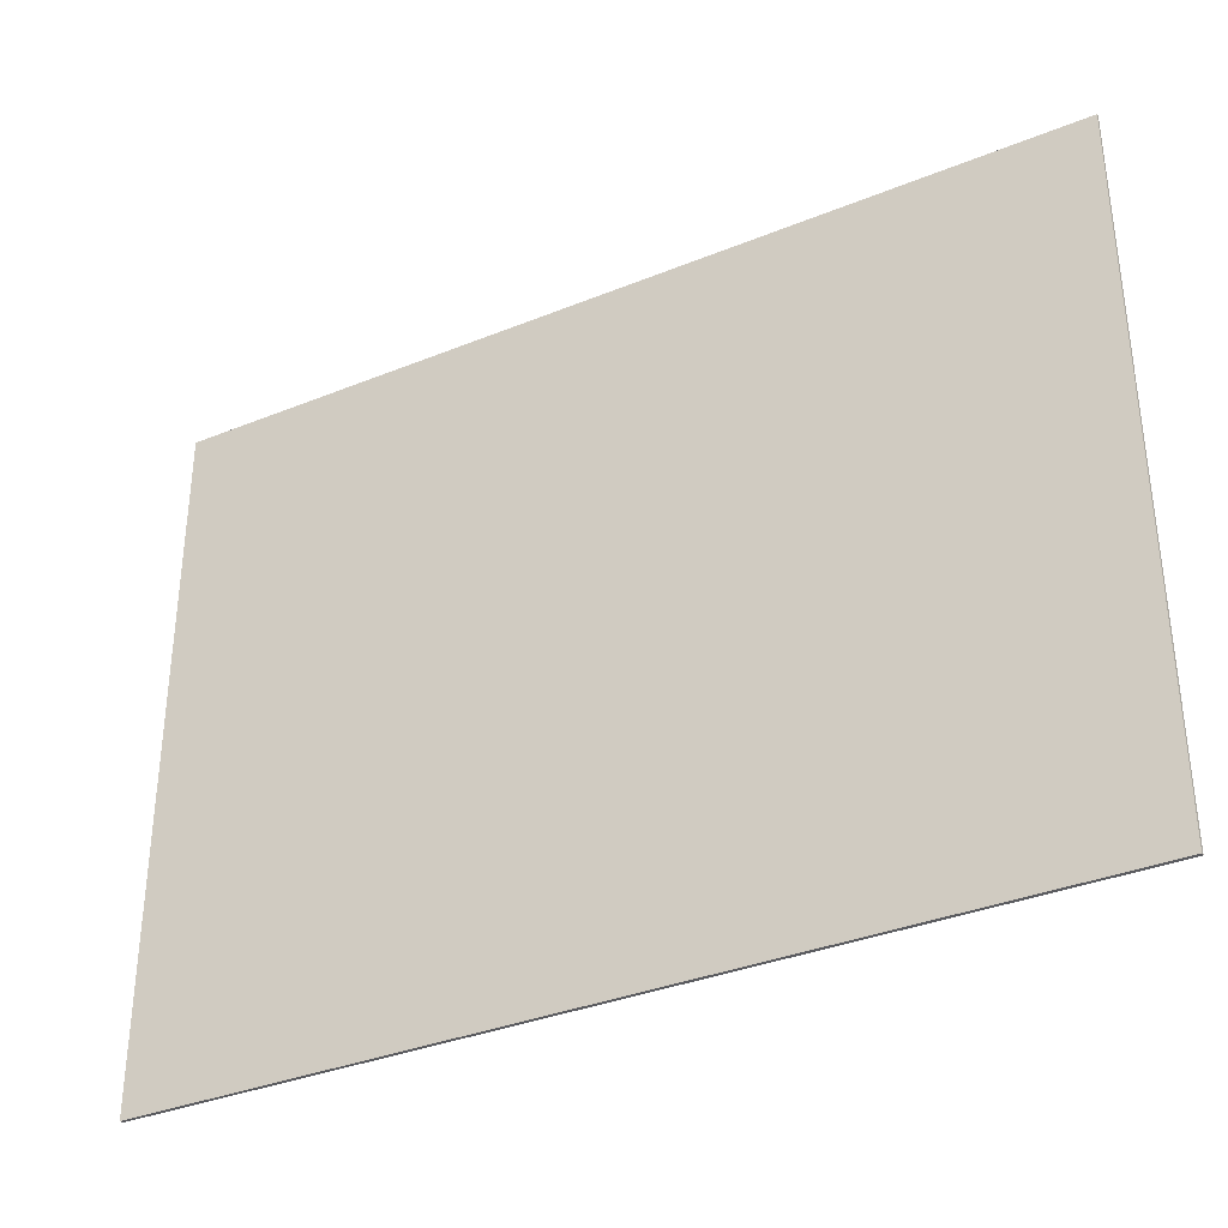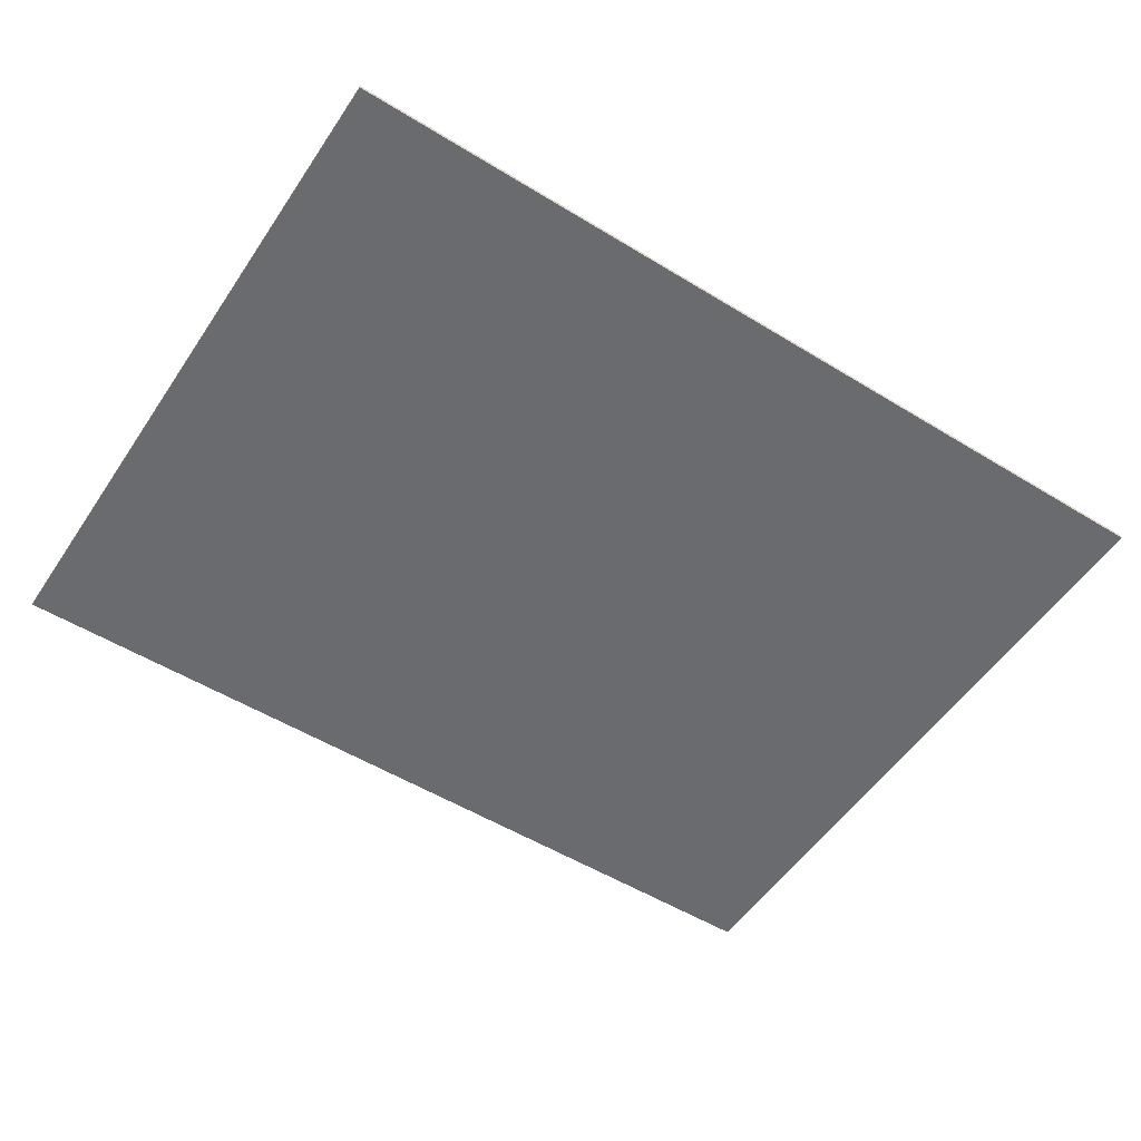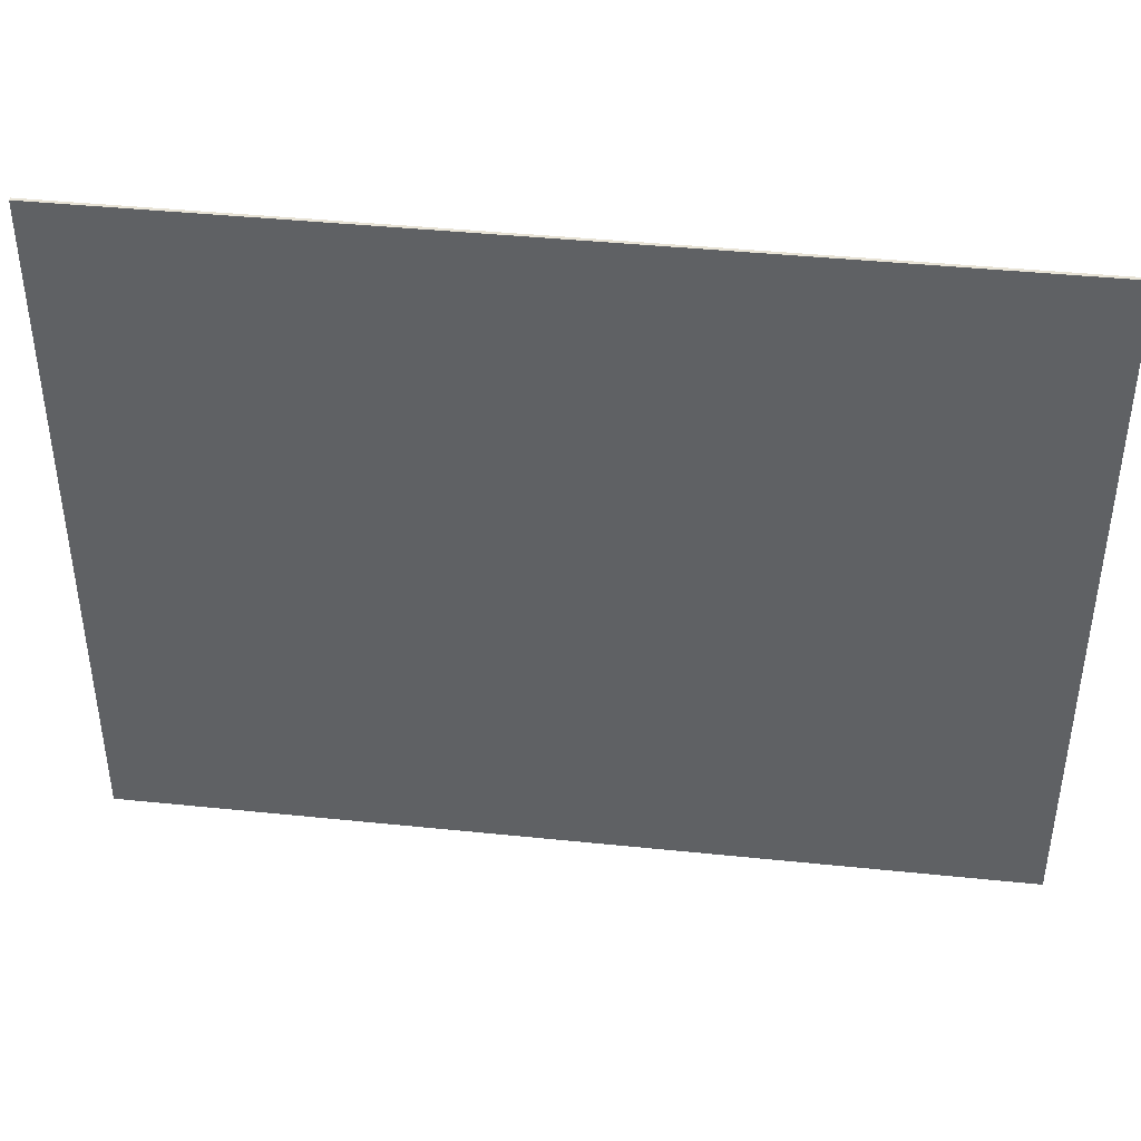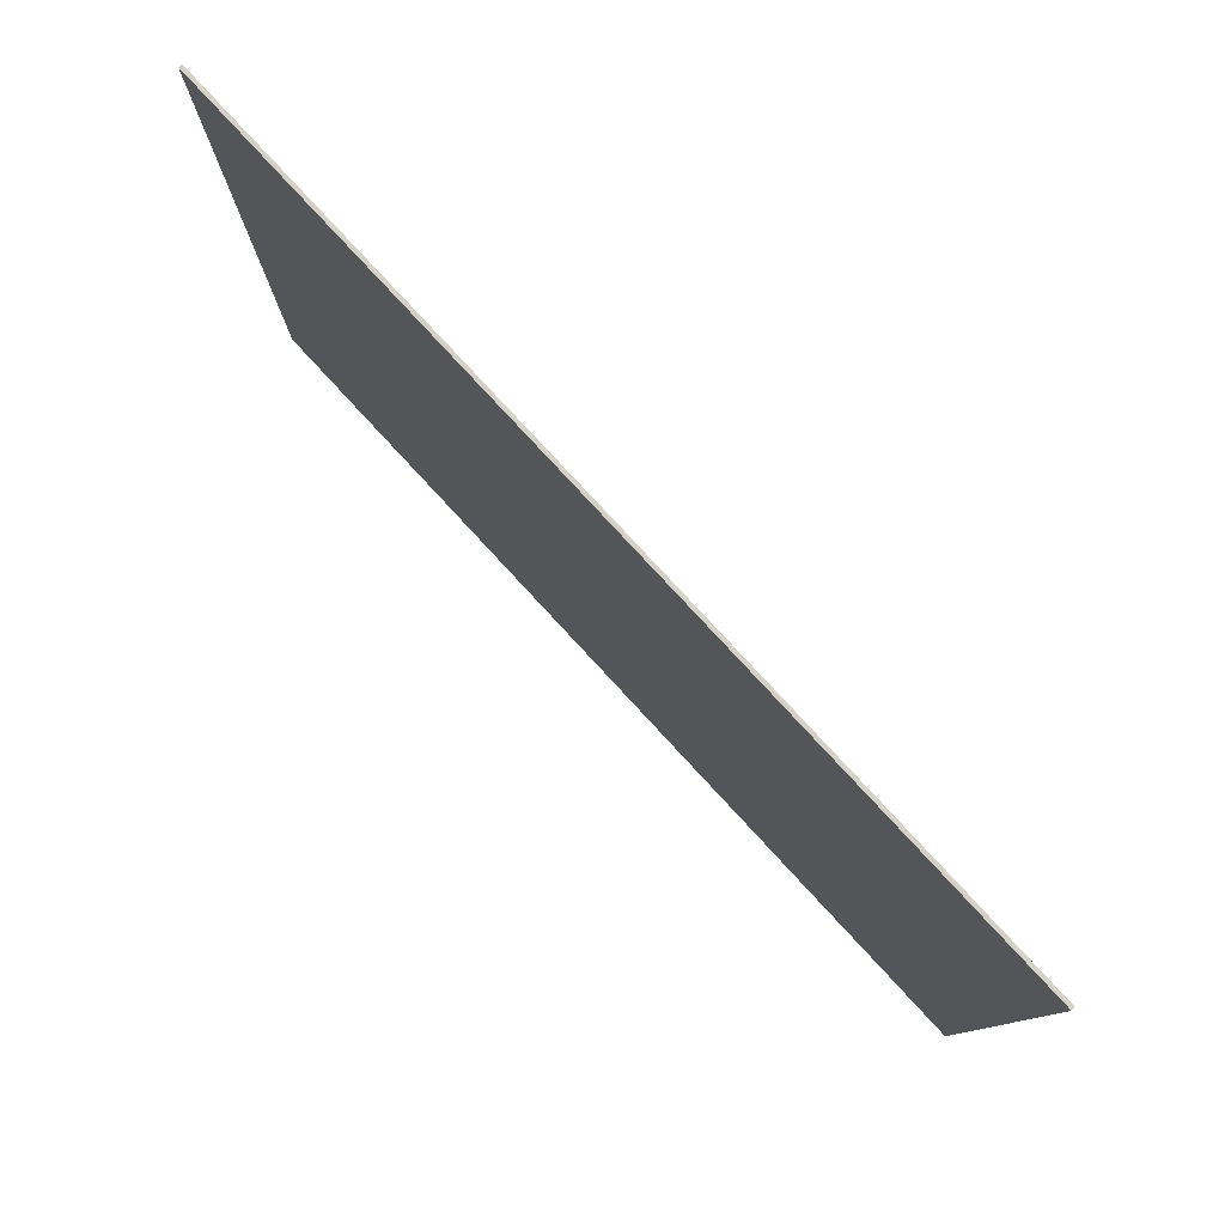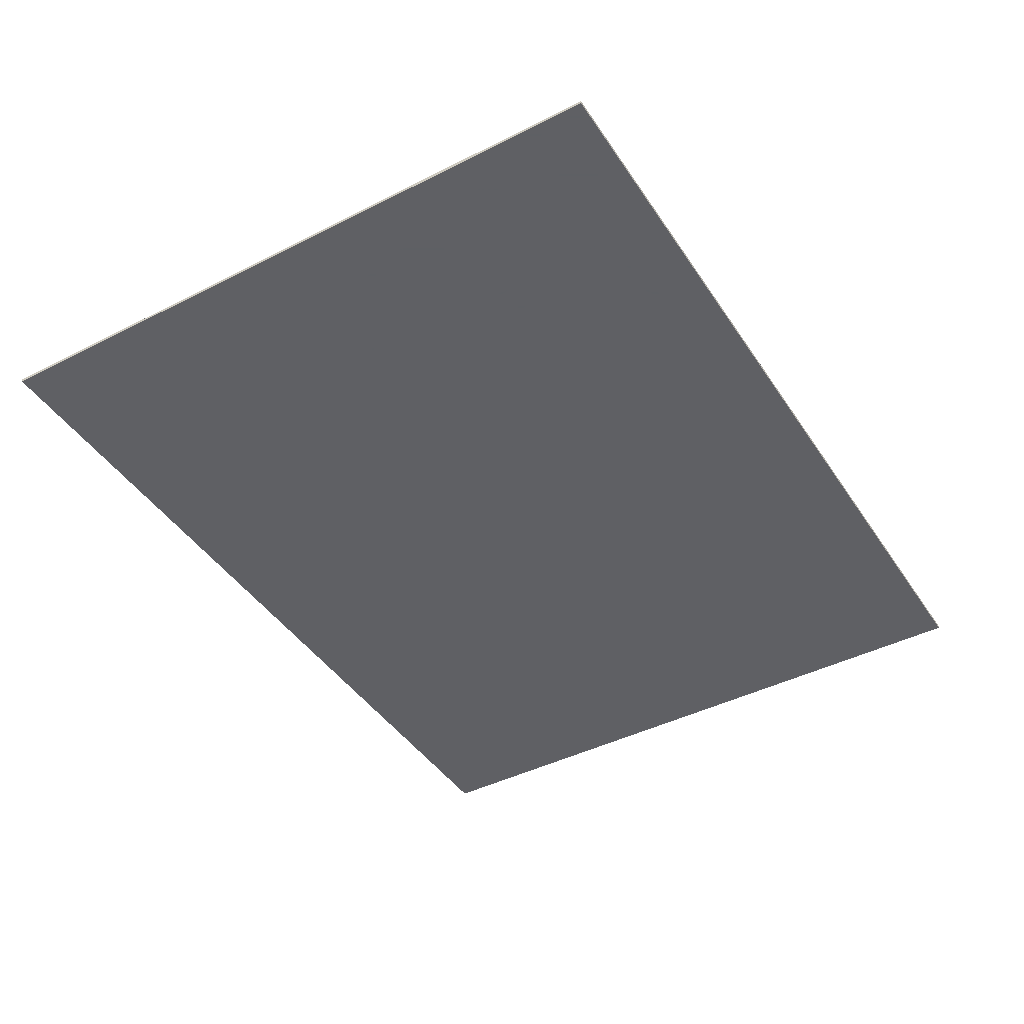
<metadata>
{"format":"obj","ext":"obj","renderer":"f3d","projection":"perspective","resolution":1024,"background":"white","views":[{"elev":-34.8,"azim":-151.4,"up":"+Z"},{"elev":-53.3,"azim":-33.2,"up":"+Y"},{"elev":41.6,"azim":7.1,"up":"+Z"},{"elev":79.7,"azim":-132.8,"up":"+Z"},{"elev":-43.2,"azim":121.0,"up":"+Y"}]}
</metadata>
<code>
v 1.062 -0.0125 -1.062
v 0.1387 -0.0125 -1.053
v 0 -0.0125 -1.062
v 1.062 -0.0125 -1.062
v 0.275 -0.0125 -1.026
v 0.1387 -0.0125 -1.053
v 1.062 -0.0125 -1.062
v 0.4066 -0.0125 -0.9816
v 0.275 -0.0125 -1.026
v 1.062 -0.0125 -1.062
v 0.5312 -0.0125 -0.9201
v 0.4066 -0.0125 -0.9816
v 1.062 -0.0125 -1.062
v 0.6469 -0.0125 -0.843
v 0.5312 -0.0125 -0.9201
v 1.062 -0.0125 -1.062
v 0.7513 -0.0125 -0.7513
v 0.6469 -0.0125 -0.843
v 1.062 -0.0125 -1.062
v 0.843 -0.0125 -0.6469
v 0.7513 -0.0125 -0.7513
v 1.062 -0.0125 -1.062
v 0.9201 -0.0125 -0.5312
v 0.843 -0.0125 -0.6469
v 1.062 -0.0125 -1.062
v 0.9816 -0.0125 -0.4066
v 0.9201 -0.0125 -0.5312
v 1.062 -0.0125 -1.062
v 1.026 -0.0125 -0.275
v 0.9816 -0.0125 -0.4066
v 1.062 -0.0125 1.062
v 0.7513 -0.0125 0.7513
v 0 -0.0125 1.062
v 1.062 -0.0125 1.062
v 1.062 -0.0125 0
v 0.7513 -0.0125 0.7513
v -1.062 -0.0125 1.062
v -1.053 -0.0125 0.1387
v -1.062 -0.0125 0
v -1.062 -0.0125 1.062
v -1.026 -0.0125 0.275
v -1.053 -0.0125 0.1387
v -1.062 -0.0125 1.062
v -0.9816 -0.0125 0.4066
v -1.026 -0.0125 0.275
v -1.062 -0.0125 1.062
v -0.9201 -0.0125 0.5312
v -0.9816 -0.0125 0.4066
v -1.062 -0.0125 1.062
v -0.843 -0.0125 0.6469
v -0.9201 -0.0125 0.5312
v -1.062 -0.0125 1.062
v -0.7513 -0.0125 0.7513
v -0.843 -0.0125 0.6469
v -1.062 -0.0125 1.062
v -0.6469 -0.0125 0.843
v -0.7513 -0.0125 0.7513
v -1.062 -0.0125 1.062
v -0.5312 -0.0125 0.9201
v -0.6469 -0.0125 0.843
v -1.053 -0.0125 -0.1387
v -1.062 -0.0125 0
v -1.062 -0.0125 -1.062
v -1.026 -0.0125 -0.275
v -1.053 -0.0125 -0.1387
v -1.062 -0.0125 -1.062
v -0.9816 -0.0125 -0.4066
v -1.026 -0.0125 -0.275
v -1.062 -0.0125 -1.062
v -0.9201 -0.0125 -0.5312
v -0.9816 -0.0125 -0.4066
v -1.062 -0.0125 -1.062
v -0.843 -0.0125 -0.6469
v -0.9201 -0.0125 -0.5312
v -1.062 -0.0125 -1.062
v -0.7513 -0.0125 -0.7513
v -0.843 -0.0125 -0.6469
v -1.062 -0.0125 -1.062
v -1.062 -0.0125 -1.062
v -0.1387 -0.0125 -1.053
v 0 -0.0125 -1.062
v -1.062 -0.0125 -1.062
v -0.275 -0.0125 -1.026
v -0.1387 -0.0125 -1.053
v -1.062 -0.0125 -1.062
v -0.4066 -0.0125 -0.9816
v -0.275 -0.0125 -1.026
v -1.062 -0.0125 1.062
v -0.1387 -0.0125 1.053
v 0 -0.0125 1.062
v -1.062 -0.0125 1.062
v -0.275 -0.0125 1.026
v -0.1387 -0.0125 1.053
v -0.1456 -0.0125 0.5433
v 0.2812 -0.0125 0.4871
v 0.5433 -0.0125 0.1456
v -0.3977 -0.0125 -0.3977
v -0.5625 -0.0125 0
v -0.3977 -0.0125 0.3977
v 0.5433 -0.0125 -0.1456
v 0.2812 -0.0125 -0.4871
v -0.1456 -0.0125 -0.5433
v 1.625 -0.0125 1.25
v -1.625 -0.0125 1.25
v 0 -0.0125 1.062
v 1.062 -0.0125 1.062
v 1.062 -0.0125 1.062
v 1.132 -0.0125 -0.01487
v 1.625 -0.0125 -1.25
v 1.625 -0.0125 1.25
v 1.062 -0.0125 0
v 1.132 -0.0125 -0.01487
v 1.062 -0.0125 1.062
v 0.7081 -0.0125 -0.4624
v 1.04 -0.0125 -0.2069
v 1.132 -0.0125 -0.01487
v 0.7331 -0.0125 -0.3241
v 0.7081 -0.0125 -0.4624
v 0.7331 -0.0125 -0.3241
v 0.4619 -0.0125 0.1278
v 0.5433 -0.0125 -0.1456
v -0.1456 -0.0125 0.5433
v 0.4619 -0.0125 0.1278
v 0.5516 -0.0125 0.1098
v 0.5433 -0.0125 0.1456
v 0.5433 -0.0125 -0.1456
v 0.4619 -0.0125 0.1278
v -0.1456 -0.0125 0.5433
v -0.3416 -0.0125 0.3361
v -0.3977 -0.0125 -0.3977
v -0.1202 -0.0125 -0.4639
v 0.5433 -0.0125 -0.1456
v -0.3416 -0.0125 0.3361
v -0.1807 -0.0125 -0.5326
v -0.1456 -0.0125 -0.5433
v 0.5433 -0.0125 -0.1456
v -0.1202 -0.0125 -0.4639
v -0.3977 -0.0125 -0.3977
v -0.3416 -0.0125 0.3361
v -0.3709 -0.0125 0.4229
v -0.3977 -0.0125 0.3977
v -0.3416 -0.0125 0.3361
v -0.1456 -0.0125 0.5433
v 0.04637 -0.0125 0.8445
v -0.08588 -0.0125 0.797
v -0.5531 -0.0125 0.9879
v -0.08588 -0.0125 0.797
v 0.04637 -0.0125 0.8445
v -0.3407 -0.0125 1.004
v -1.625 -0.0125 1.25
v -1.625 -0.0125 -1.25
v -1.062 -0.0125 0
v -1.062 -0.0125 1.062
v -1.062 -0.0125 -1.062
v -1.062 -0.0125 0
v -1.625 -0.0125 -1.25
v -0.6472 -0.0125 -0.4729
v -0.7545 -0.0125 -0.3821
v -0.699 -0.0125 -0.797
v -0.579 -0.0125 -0.973
v -0.1202 -0.0125 -0.4639
v -0.3977 -0.0125 -0.3977
v -0.7545 -0.0125 -0.3821
v -0.6472 -0.0125 -0.4729
v -1.625 -0.0125 -1.25
v 1.625 -0.0125 -1.25
v 1.062 -0.0125 -1.062
v 0 -0.0125 -1.062
v -0.5312 -0.0125 -0.9201
v -0.579 -0.0125 -0.973
v -0.4066 -0.0125 -0.9816
v -0.7513 -0.0125 -0.7513
v -1.062 -0.0125 -1.062
v -0.579 -0.0125 -0.973
v -0.699 -0.0125 -0.797
v -1.062 -0.0125 1.062
v 0 -0.0125 1.062
v -1.625 -0.0125 1.25
v -0.5531 -0.0125 0.9879
v -0.3407 -0.0125 1.004
v -0.275 -0.0125 1.026
v -1.062 -0.0125 1.062
v -0.5312 -0.0125 0.9201
v -0.5531 -0.0125 0.9879
v -1.062 -0.0125 1.062
v -0.4066 -0.0125 -0.9816
v -0.579 -0.0125 -0.973
v -1.062 -0.0125 -1.062
v 0 -0.0125 -1.062
v -1.062 -0.0125 -1.062
v -1.625 -0.0125 -1.25
v 1.04 -0.0125 -0.2069
v 1.026 -0.0125 -0.275
v 1.062 -0.0125 -1.062
v 1.132 -0.0125 -0.01487
v 1.132 -0.0125 -0.01487
v 1.062 -0.0125 -1.062
v 1.625 -0.0125 -1.25
v 1.062 -0.0125 0
v 1.053 -0.0125 0.1387
v 1.026 -0.0125 0.275
v 0.9816 -0.0125 0.4066
v 1.062 -0.0125 0
v 0.9816 -0.0125 0.4066
v 0.9201 -0.0125 0.5312
v 0.843 -0.0125 0.6469
v 1.062 -0.0125 0
v 0.843 -0.0125 0.6469
v 0.7513 -0.0125 0.7513
v 0.6469 -0.0125 0.843
v 0.5312 -0.0125 0.9201
v 1.062 -0.0125 0
v 0.6469 -0.0125 0.843
v 0.5312 -0.0125 0.9201
v 0 -0.0125 1.062
v 0.1387 -0.0125 1.053
v 0.4066 -0.0125 0.9816
v 0.4066 -0.0125 0.9816
v 0.1387 -0.0125 1.053
v 0.275 -0.0125 1.026
v 0 -0.0125 1.062
v -0.1387 -0.0125 1.053
v -0.275 -0.0125 1.026
v 0.3977 -0.0125 0.6889
v 0.2812 -0.0125 0.4871
v -0.1456 -0.0125 0.5433
v 0.3977 -0.0125 0.6889
v 0.5433 -0.0125 0.1456
v 0.2812 -0.0125 0.4871
v 1.062 -0.0125 0
v 0.5516 -0.0125 0.1098
v 0.4619 -0.0125 0.1278
v 0.7331 -0.0125 -0.3241
v 1.062 -0.0125 0
v 0.7331 -0.0125 -0.3241
v 1.132 -0.0125 -0.01487
v 0.5312 -0.0125 0.9201
v 0.3977 -0.0125 0.6889
v 0.5516 -0.0125 0.1098
v 1.062 -0.0125 0
v 0.04637 -0.0125 0.8445
v 0.3977 -0.0125 0.6889
v 0.5312 -0.0125 0.9201
v 0 -0.0125 1.062
v -0.3407 -0.0125 1.004
v 0.04637 -0.0125 0.8445
v 0 -0.0125 1.062
v -0.275 -0.0125 1.026
v -0.1456 -0.0125 0.5433
v 0.3977 -0.0125 0.6889
v 0.04637 -0.0125 0.8445
v -0.5312 -0.0125 -0.9201
v 0 -0.0125 -1.062
v -0.1387 -0.0125 -1.053
v -0.4066 -0.0125 -0.9816
v -0.4066 -0.0125 -0.9816
v -0.1387 -0.0125 -1.053
v -0.275 -0.0125 -1.026
v 0 -0.0125 -1.062
v 0.1387 -0.0125 -1.053
v 0.275 -0.0125 -1.026
v 0 -0.0125 -1.062
v 0.275 -0.0125 -1.026
v 0.4066 -0.0125 -0.9816
v 0 -0.0125 -1.062
v 0.4066 -0.0125 -0.9816
v 0.5312 -0.0125 -0.9201
v 0 -0.0125 -1.062
v 0.5312 -0.0125 -0.9201
v 0.6469 -0.0125 -0.843
v 0 -0.0125 -1.062
v 0.6469 -0.0125 -0.843
v 0.7513 -0.0125 -0.7513
v 0 -0.0125 -1.062
v 0.7513 -0.0125 -0.7513
v 0.843 -0.0125 -0.6469
v 0 -0.0125 -1.062
v 0.843 -0.0125 -0.6469
v 0.9201 -0.0125 -0.5312
v 0 -0.0125 -1.062
v 0.9201 -0.0125 -0.5312
v 0.9816 -0.0125 -0.4066
v 0 -0.0125 -1.062
v 0.9816 -0.0125 -0.4066
v 1.026 -0.0125 -0.275
v 0.3977 -0.0125 -0.6889
v 0.2812 -0.0125 -0.4871
v 0.5433 -0.0125 -0.1456
v 0.3977 -0.0125 -0.6889
v -0.1456 -0.0125 -0.5433
v 0.2812 -0.0125 -0.4871
v -0.5312 -0.0125 -0.9201
v -0.1807 -0.0125 -0.5326
v -0.1202 -0.0125 -0.4639
v -0.6472 -0.0125 -0.4729
v -0.5312 -0.0125 -0.9201
v -0.6472 -0.0125 -0.4729
v -0.579 -0.0125 -0.973
v 0 -0.0125 -1.062
v 0.3977 -0.0125 -0.6889
v -0.1807 -0.0125 -0.5326
v -0.5312 -0.0125 -0.9201
v 0.5433 -0.0125 -0.1456
v 0.3977 -0.0125 -0.6889
v 0.7081 -0.0125 -0.4624
v -1.062 -0.0125 0
v -1.053 -0.0125 0.1387
v -1.026 -0.0125 0.275
v -0.9816 -0.0125 0.4066
v -1.062 -0.0125 0
v -0.9816 -0.0125 0.4066
v -0.9201 -0.0125 0.5312
v -0.843 -0.0125 0.6469
v -1.062 -0.0125 0
v -0.843 -0.0125 0.6469
v -0.7513 -0.0125 0.7513
v -0.6469 -0.0125 0.843
v -0.5312 -0.0125 0.9201
v -1.062 -0.0125 0
v -0.6469 -0.0125 0.843
v -0.7513 -0.0125 -0.7513
v -1.062 -0.0125 0
v -1.053 -0.0125 -0.1387
v -0.843 -0.0125 -0.6469
v -0.843 -0.0125 -0.6469
v -1.053 -0.0125 -0.1387
v -1.026 -0.0125 -0.275
v -0.9201 -0.0125 -0.5312
v -0.9201 -0.0125 -0.5312
v -1.026 -0.0125 -0.275
v -0.9816 -0.0125 -0.4066
v -0.7955 -0.0125 -1e-06
v -0.5625 -0.0125 0
v -0.3977 -0.0125 -0.3977
v -0.7955 -0.0125 -1e-06
v -0.3977 -0.0125 0.3977
v -0.5625 -0.0125 0
v -0.5312 -0.0125 0.9201
v -0.3709 -0.0125 0.4229
v -0.3416 -0.0125 0.3361
v -0.08588 -0.0125 0.797
v -0.5312 -0.0125 0.9201
v -0.08588 -0.0125 0.797
v -0.5531 -0.0125 0.9879
v -1.062 -0.0125 0
v -0.7955 -0.0125 -1e-06
v -0.3709 -0.0125 0.4229
v -0.5312 -0.0125 0.9201
v -0.3977 -0.0125 -0.3977
v -0.7955 -0.0125 -1e-06
v -0.7545 -0.0125 -0.3821
v -0.7513 -0.0125 -0.7513
v -0.7545 -0.0125 -0.3821
v -0.7955 -0.0125 -1e-06
v -1.062 -0.0125 0
v -0.7545 -0.0125 -0.3821
v -0.7513 -0.0125 -0.7513
v -0.699 -0.0125 -0.797
v 1.026 -0.0125 -0.275
v 1.04 -0.0125 -0.2069
v 0.7081 -0.0125 -0.4624
v 0.3977 -0.0125 -0.6889
v 0 -0.0125 -1.062
v 1.026 -0.0125 -0.275
v 0.7081 -0.0125 -0.4624
v 1.625 0 -1.25
v 1.625 0 1.25
v -1.625 0 1.25
v -1.625 0 -1.25
v -1.625 -0.0125 -1.25
v 1.625 -0.0125 -1.25
v 1.625 0 -1.25
v -1.625 0 -1.25
v -1.625 -0.0125 1.25
v -1.625 -0.0125 -1.25
v -1.625 0 -1.25
v -1.625 0 1.25
v 1.625 -0.0125 1.25
v -1.625 -0.0125 1.25
v -1.625 0 1.25
v 1.625 0 1.25
v 1.625 -0.0125 -1.25
v 1.625 -0.0125 1.25
v 1.625 0 1.25
v 1.625 0 -1.25
g mesh451877
f 1 2 3
f 4 5 6
f 7 8 9
f 10 11 12
f 13 14 15
f 16 17 18
f 19 20 21
f 22 23 24
f 25 26 27
f 28 29 30
g mesh451879
f 31 33 32
f 34 36 35
g mesh451881
f 37 39 38
f 40 42 41
f 43 45 44
f 46 48 47
f 49 51 50
f 52 54 53
f 55 57 56
f 58 60 59
g mesh451883
f 61 62 63
f 64 65 66
f 67 68 69
f 70 71 72
f 73 74 75
f 76 77 78
g mesh451885
f 79 81 80
f 82 84 83
f 85 87 86
g mesh451887
f 88 89 90
f 91 92 93
g mesh451889
f 94 96 95
g mesh451891
f 97 99 98
g mesh451893
f 100 102 101
f 103 104 105
f 105 106 103
f 107 108 109
f 109 110 107
f 111 112 113
f 114 115 116
f 116 117 114
f 118 119 120
f 120 121 118
f 122 123 124
f 124 125 122
f 126 127 128
f 128 129 126
f 130 131 132
f 132 133 130
f 134 135 136
f 136 137 134
f 138 139 140
f 140 141 138
f 142 143 144
f 144 145 142
f 146 147 148
f 148 149 146
f 150 151 152
f 152 153 150
f 154 155 156
f 157 158 159
f 159 160 157
f 161 162 163
f 163 164 161
f 165 166 167
f 167 168 165
f 169 170 171
f 172 173 174
f 174 175 172
f 176 177 178
f 179 180 181
f 181 182 179
f 183 184 185
f 186 187 188
f 189 190 191
f 192 193 194
f 194 195 192
f 196 197 198
g mesh451896
f 199 200 201
f 201 202 199
f 203 204 205
f 205 206 203
f 207 208 209
f 209 210 207
f 211 212 213
g mesh451898
f 214 216 215
f 216 214 217
f 218 220 219
g mesh451900
f 221 222 223
g mesh451902
f 224 226 225
f 227 229 228
f 230 231 232
f 232 233 230
f 234 235 236
f 237 238 239
f 239 240 237
f 241 242 243
f 243 244 241
f 245 246 247
f 247 248 245
f 249 250 251
g mesh451905
f 252 254 253
f 254 252 255
f 256 258 257
g mesh451907
f 259 260 261
f 262 263 264
f 265 266 267
f 268 269 270
f 271 272 273
f 274 275 276
f 277 278 279
f 280 281 282
f 283 284 285
g mesh451909
f 286 288 287
f 289 291 290
f 292 293 294
f 294 295 292
f 296 297 298
f 299 300 301
f 301 302 299
f 303 304 305
g mesh451912
f 306 308 307
f 308 306 309
f 310 312 311
f 312 310 313
f 314 316 315
f 316 314 317
f 318 320 319
g mesh451914
f 321 322 323
f 323 324 321
f 325 326 327
f 327 328 325
f 329 330 331
g mesh451916
f 332 334 333
f 335 337 336
f 338 339 340
f 340 341 338
f 342 343 344
f 345 346 347
f 347 348 345
f 349 350 351
f 352 353 354
f 354 355 352
f 356 357 358
f 359 360 361
f 362 363 364
f 364 365 362
g mesh451919
f 366 368 367
f 368 366 369
f 370 372 371
f 372 370 373
f 374 376 375
f 376 374 377
f 378 380 379
f 380 378 381
f 382 384 383
f 384 382 385

</code>
